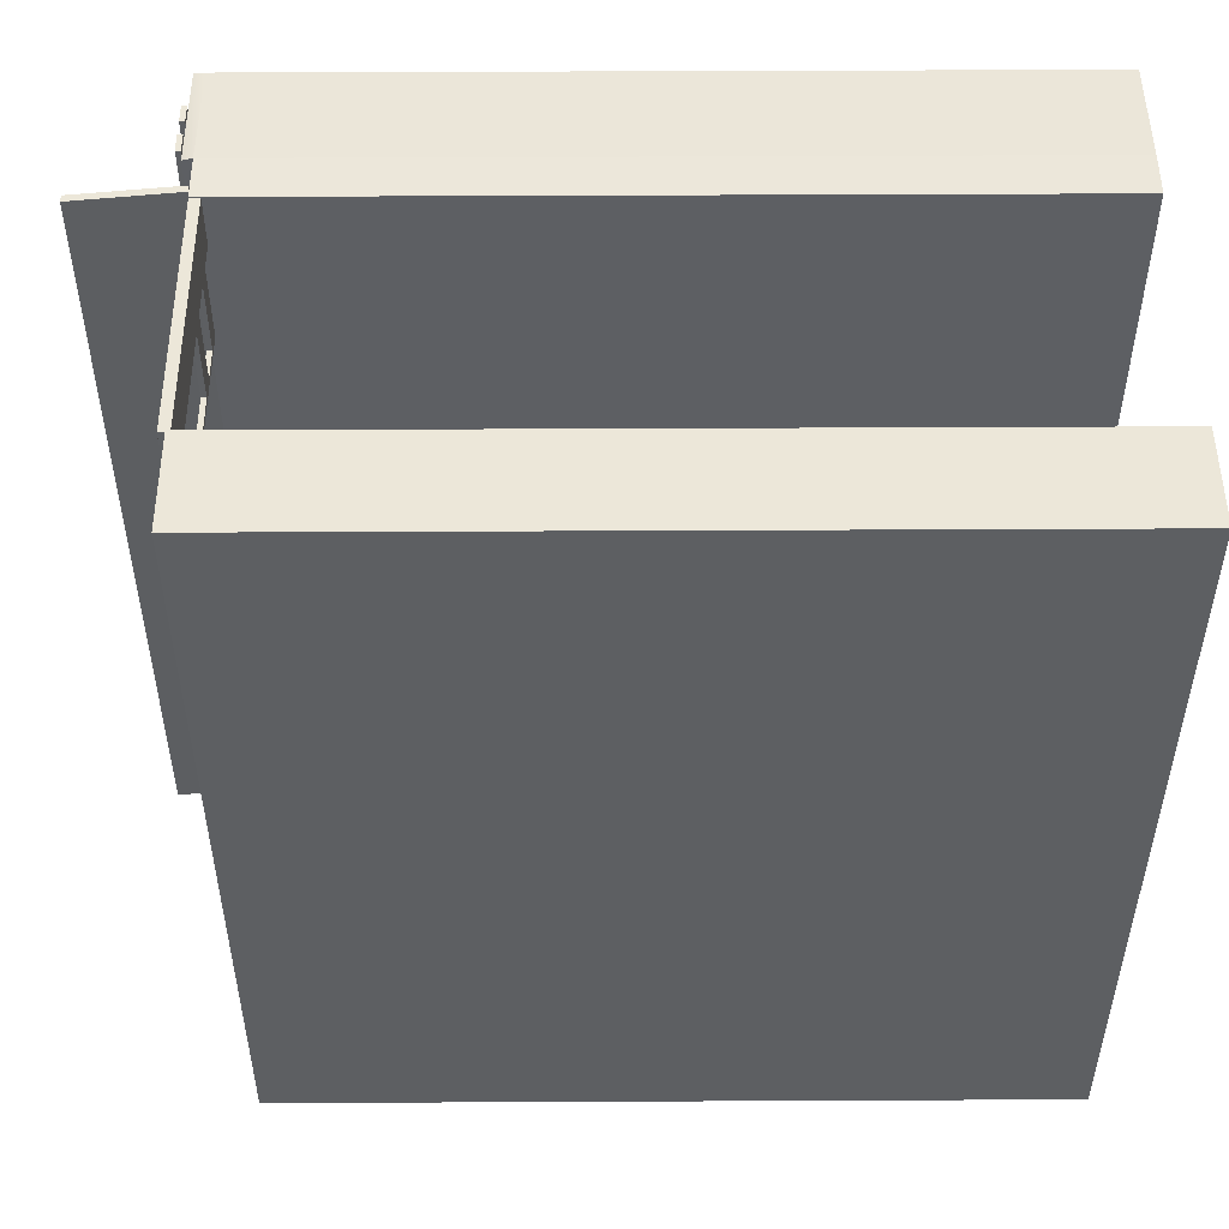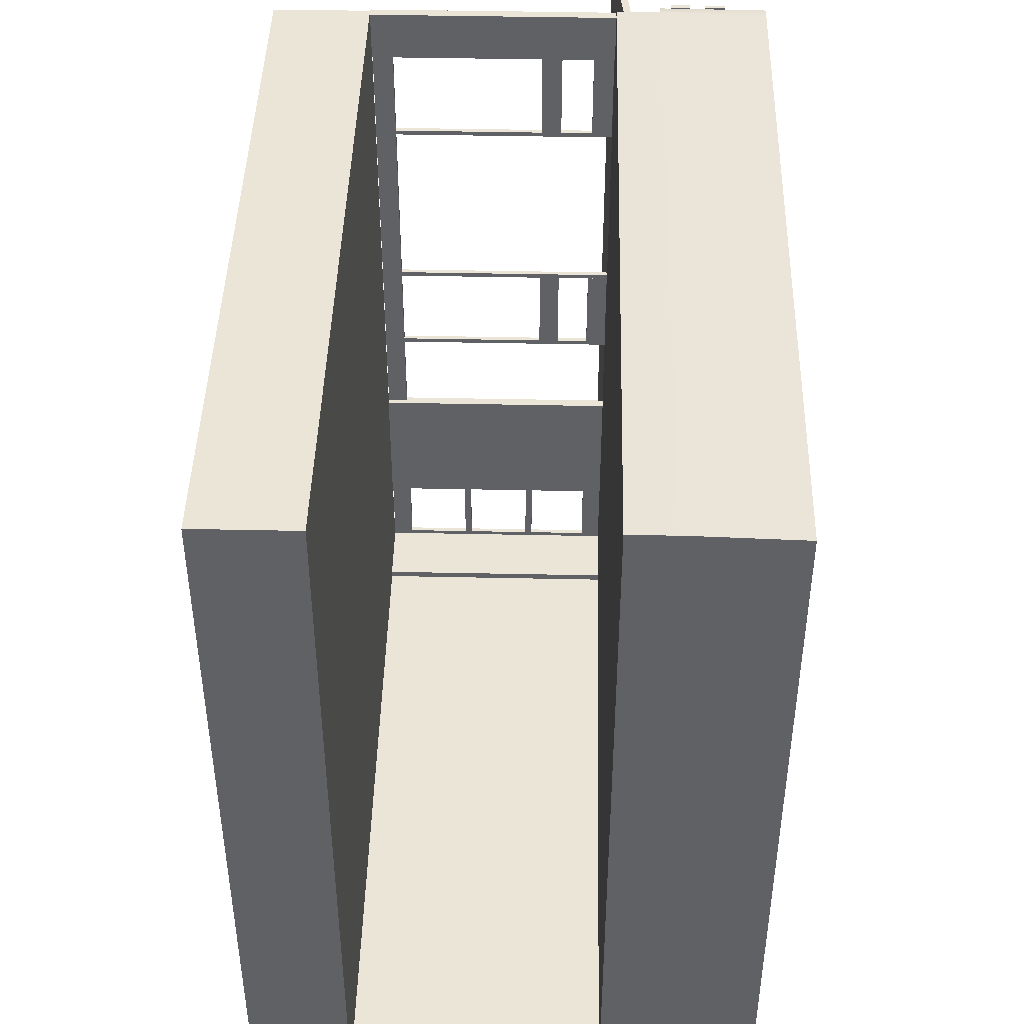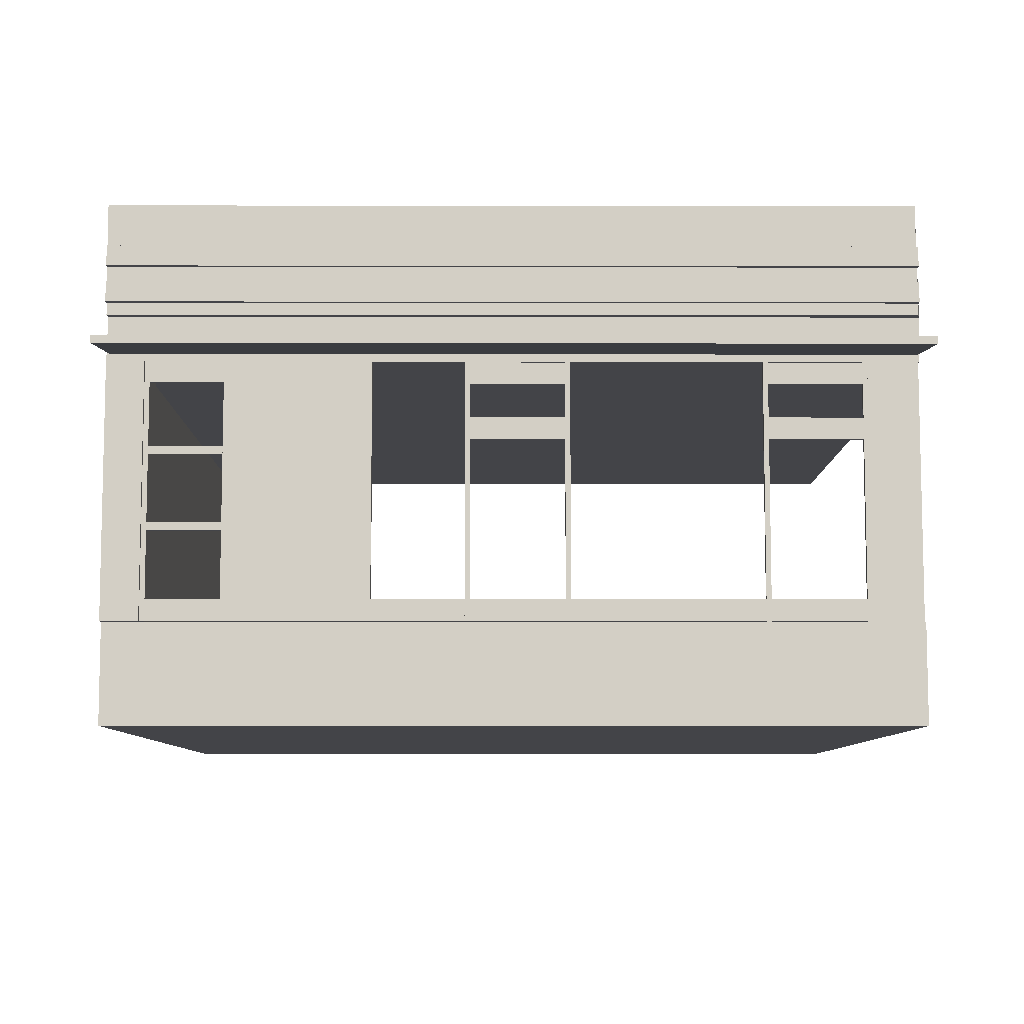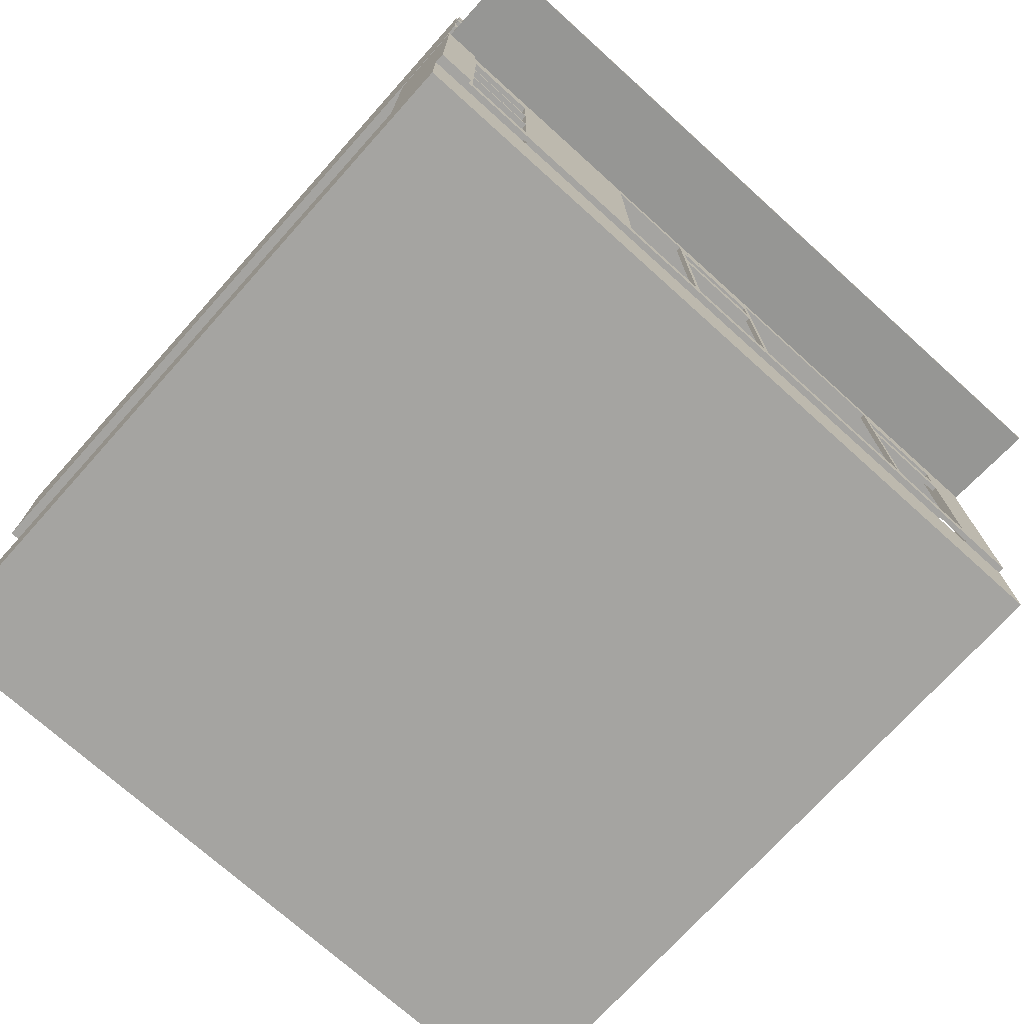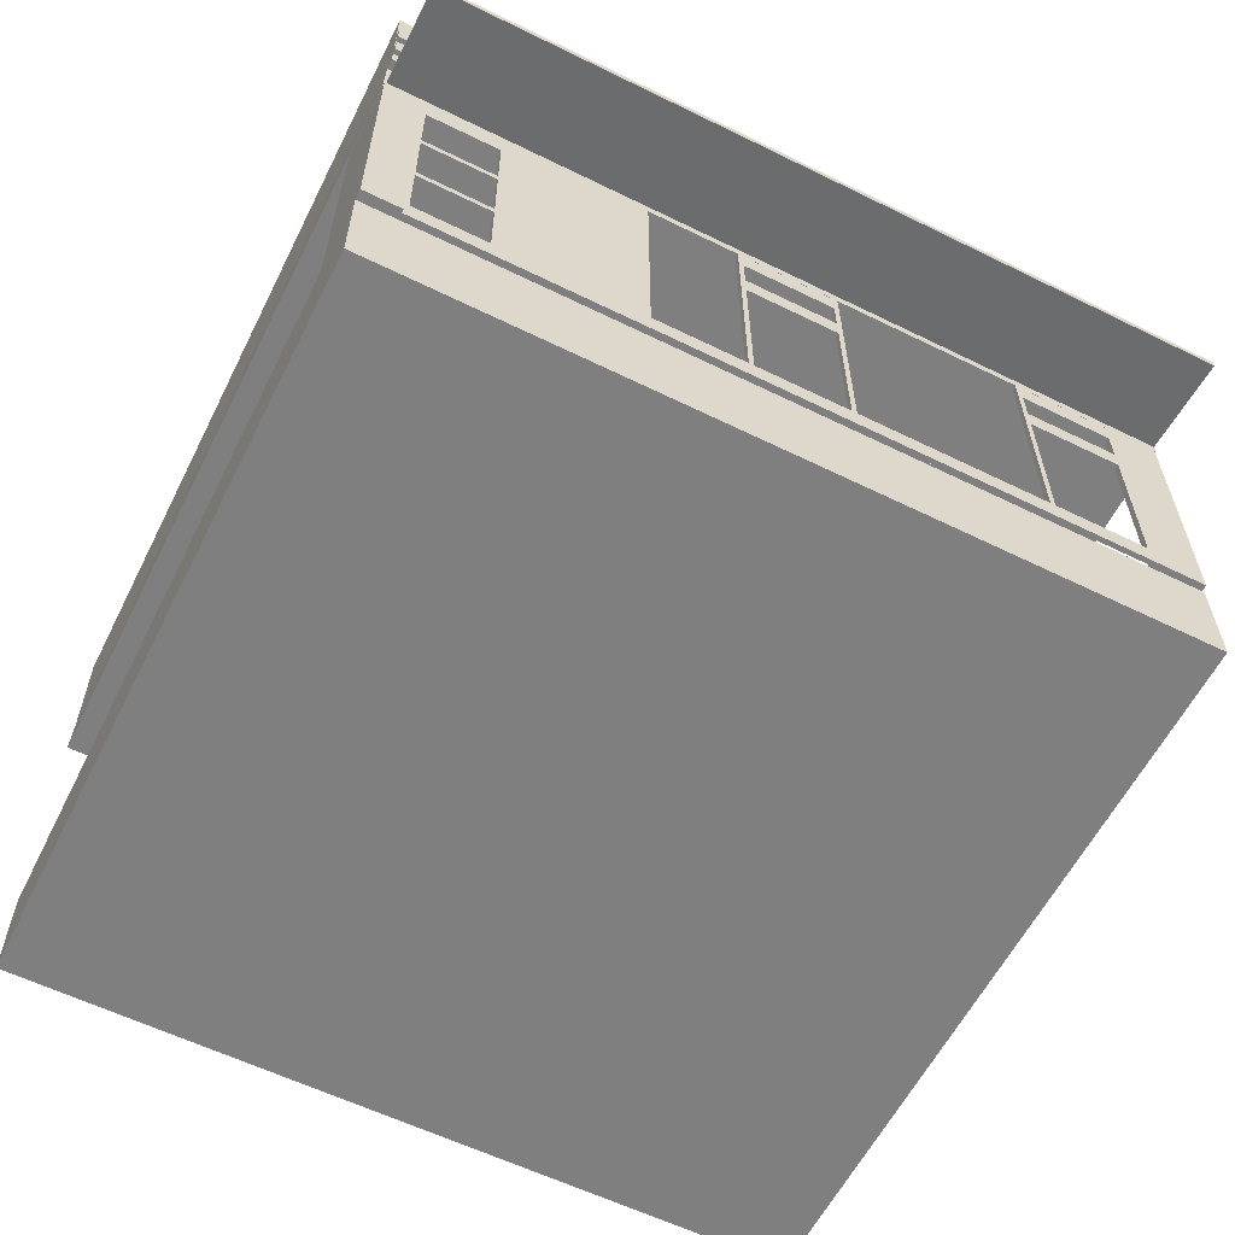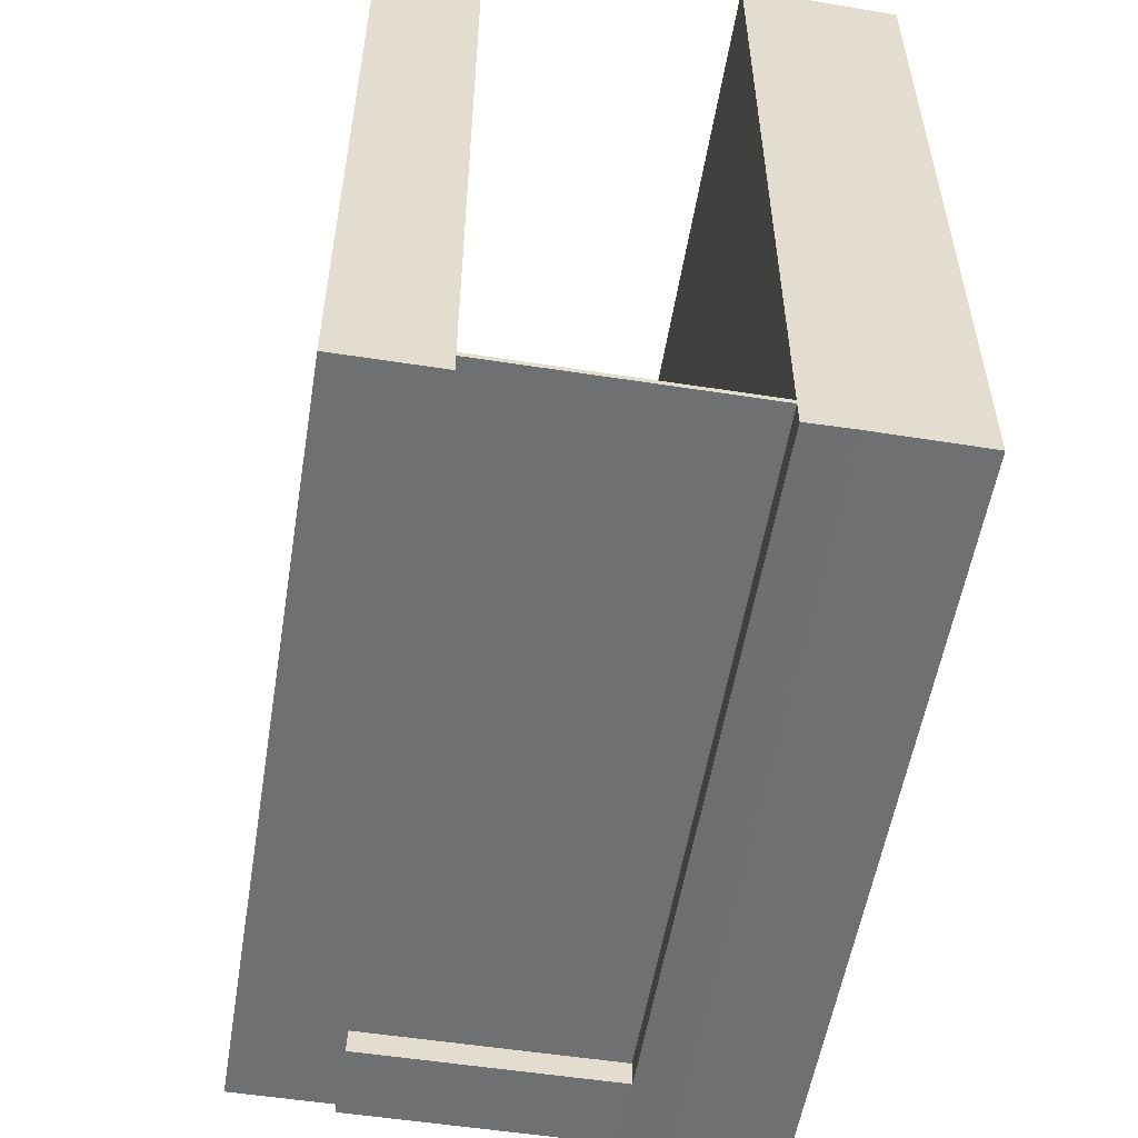
<metadata>
{"format":"obj","ext":"obj","renderer":"f3d","projection":"perspective","resolution":1024,"background":"white","views":[{"elev":50.2,"azim":-0.3,"up":"+Z"},{"elev":44.1,"azim":91.4,"up":"+Z"},{"elev":-8.2,"azim":-90.3,"up":"+Y"},{"elev":-73.2,"azim":-132.0,"up":"+Y"},{"elev":-59.7,"azim":-116.7,"up":"+Y"},{"elev":-54.8,"azim":80.7,"up":"+Z"}]}
</metadata>
<code>
o Conv Out Wall - Right
g Conv Out Wall - Right
v 4.585 0.5 0.25
v 4.485 0.5 0.25
v 4.585 3.05 0.25
v 4.485 3.05 0.25
v 4.485 0.5 -0.25
v 4.485 3.05 -0.25
v 4.585 0.5 -0.25
v 4.585 3.05 -0.25
f 3 4 2 1
f 4 6 5 2
f 6 8 7 5
f 8 3 1 7
f 8 6 4 3
f 1 2 5 7
g Conv Out Wall - Left
v 4.585 0.5 -5.1
v 4.485 0.5 -5.1
v 4.585 3.05 -5.1
v 4.485 3.05 -5.1
v 4.485 0.5 -6.5
v 4.485 3.05 -6.5
v 4.585 0.5 -6.5
v 4.585 3.05 -6.5
f 11 12 10 9
f 12 14 13 10
f 14 16 15 13
f 16 11 9 15
f 16 14 12 11
f 9 10 13 15
g Conv Ceiling
v 12.2 3.5 0.2712
v 4.485 3.5 0.2712
v 12.2 4.6 0.2375
v 4.485 4.6 0.2375
v 4.385 3.5 0.2462
v 4.385 3.497 -7.696
v 4.385 4.6 0.2375
v 4.385 4.597 -7.704
v 4.485 3.497 -7.696
v 12.2 3.497 -7.696
v 4.485 4.597 -7.704
v 12.2 4.597 -7.704
v 12.2 3.047 -7.704
v 4.485 3.047 -7.704
v 12.2 3.05 0.2625
v 4.485 3.05 0.2625
f 19 20 18 17
f 23 24 22 21
f 27 28 26 25
f 28 19 17 26
f 28 27 20 19
f 31 32 30 29
f 29 30 25 26
f 31 29 26 17
f 30 32 18 25
f 32 31 17 18
f 21 22 25 18
f 23 21 18 20
f 22 24 27 25
f 24 23 20 27
g Conv Shade
v 4.475 3.125 0.25
v 3.475 3.013 0.25
v 4.475 3.2 0.25
v 3.475 3.087 0.25
v 3.475 3.013 -7.675
v 3.475 3.087 -7.675
v 4.475 3.125 -7.675
v 4.475 3.2 -7.675
f 35 36 34 33
f 36 38 37 34
f 38 40 39 37
f 40 35 33 39
f 40 38 36 35
f 33 34 37 39
g Metal Bar Vertical - Right
v 4.535 0.5 -6.5
v 4.485 0.5 -6.5
v 4.535 3.05 -6.5
v 4.485 3.05 -6.5
v 4.485 0.5 -6.55
v 4.485 3.05 -6.55
v 4.535 0.5 -6.55
v 4.535 3.05 -6.55
f 43 44 42 41
f 44 46 45 42
f 46 48 47 45
f 48 43 41 47
f 48 46 44 43
f 41 42 45 47
g Metal Bar Vertical - Left
v 4.535 0.5 -7.275
v 4.485 0.5 -7.275
v 4.535 3.05 -7.275
v 4.485 3.05 -7.275
v 4.485 0.5 -7.325
v 4.485 3.05 -7.325
v 4.535 0.5 -7.325
v 4.535 3.05 -7.325
f 51 52 50 49
f 52 54 53 50
f 54 56 55 53
f 56 51 49 55
f 56 54 52 51
f 49 50 53 55
g Metal Bar Horizontal
v 4.535 2.138 -6.55
v 4.485 2.138 -6.55
v 4.535 2.212 -6.55
v 4.485 2.212 -6.55
v 4.485 2.138 -7.275
v 4.485 2.212 -7.275
v 4.535 2.138 -7.275
v 4.535 2.212 -7.275
f 59 60 58 57
f 60 62 61 58
f 62 64 63 61
f 64 59 57 63
f 64 62 60 59
f 57 58 61 63
g Metal Bar Horizontal (1)
v 4.535 1.387 -6.55
v 4.485 1.387 -6.55
v 4.535 1.462 -6.55
v 4.485 1.462 -6.55
v 4.485 1.387 -7.275
v 4.485 1.462 -7.275
v 4.535 1.387 -7.275
v 4.535 1.462 -7.275
f 67 68 66 65
f 68 70 69 66
f 70 72 71 69
f 72 67 65 71
f 72 70 68 67
f 65 66 69 71
g Metal Bar Horizontal - Top
v 4.535 2.842 -6.55
v 4.485 2.842 -6.55
v 4.535 3.055 -6.55
v 4.485 3.055 -6.55
v 4.485 2.842 -7.275
v 4.485 3.055 -7.275
v 4.535 2.842 -7.275
v 4.535 3.055 -7.275
f 75 76 74 73
f 76 78 77 74
f 78 80 79 77
f 80 75 73 79
f 80 78 76 75
f 73 74 77 79
g Metal Bar Horizontal - Bottom
v 4.535 0.5025 -6.55
v 4.485 0.5025 -6.55
v 4.535 0.715 -6.55
v 4.485 0.715 -6.55
v 4.485 0.5025 -7.275
v 4.485 0.715 -7.275
v 4.535 0.5025 -7.275
v 4.535 0.715 -7.275
f 83 84 82 81
f 84 86 85 82
f 86 88 87 85
f 88 83 81 87
f 88 86 84 83
f 81 82 85 87
g Metal Bar Vertical - Right
v 4.535 0.5 -3.163
v 4.485 0.5 -3.163
v 4.535 3.05 -3.163
v 4.485 3.05 -3.163
v 4.485 0.5 -3.212
v 4.485 3.05 -3.212
v 4.535 0.5 -3.212
v 4.535 3.05 -3.212
f 91 92 90 89
f 92 94 93 90
f 94 96 95 93
f 96 91 89 95
f 96 94 92 91
f 89 90 93 95
g Metal Bar Vertical - Left
v 4.535 0.5 -4.14
v 4.485 0.5 -4.14
v 4.535 3.05 -4.14
v 4.485 3.05 -4.14
v 4.485 0.5 -4.19
v 4.485 3.05 -4.19
v 4.535 0.5 -4.19
v 4.535 3.05 -4.19
f 99 100 98 97
f 100 102 101 98
f 102 104 103 101
f 104 99 97 103
f 104 102 100 99
f 97 98 101 103
g Metal Bar Horizontal - Top
v 4.535 2.833 -3.212
v 4.485 2.833 -3.212
v 4.535 3.045 -3.212
v 4.485 3.045 -3.212
v 4.485 2.833 -4.14
v 4.485 3.045 -4.14
v 4.535 2.833 -4.14
v 4.535 3.045 -4.14
f 107 108 106 105
f 108 110 109 106
f 110 112 111 109
f 112 107 105 111
f 112 110 108 107
f 105 106 109 111
g Metal Bar Horizontal - Mid
v 4.535 2.288 -3.212
v 4.485 2.288 -3.212
v 4.535 2.5 -3.212
v 4.485 2.5 -3.212
v 4.485 2.288 -4.14
v 4.485 2.5 -4.14
v 4.535 2.288 -4.14
v 4.535 2.5 -4.14
f 115 116 114 113
f 116 118 117 114
f 118 120 119 117
f 120 115 113 119
f 120 118 116 115
f 113 114 117 119
g Metal Bar Horizontal - Bottom
v 4.535 0.5025 -3.212
v 4.485 0.5025 -3.212
v 4.535 0.715 -3.212
v 4.485 0.715 -3.212
v 4.485 0.5025 -4.14
v 4.485 0.715 -4.14
v 4.535 0.5025 -4.14
v 4.535 0.715 -4.14
f 123 124 122 121
f 124 126 125 122
f 126 128 127 125
f 128 123 121 127
f 128 126 124 123
f 121 122 125 127
g Conv Metal Bar Horizontal - Mid
v 4.535 0.5025 -1.275
v 4.485 0.5025 -1.275
v 4.535 0.715 -1.275
v 4.485 0.715 -1.275
v 4.485 0.5025 -3.165
v 4.485 0.715 -3.165
v 4.535 0.5025 -3.165
v 4.535 0.715 -3.165
f 131 132 130 129
f 132 134 133 130
f 134 136 135 133
f 136 131 129 135
f 136 134 132 131
f 129 130 133 135
g Conv Metal Bar Horizontal - Mid (1)
v 4.535 0.5025 -4.19
v 4.485 0.5025 -4.19
v 4.535 0.715 -4.19
v 4.485 0.715 -4.19
v 4.485 0.5025 -5.1
v 4.485 0.715 -5.1
v 4.535 0.5025 -5.1
v 4.535 0.715 -5.1
f 139 140 138 137
f 140 142 141 138
f 142 144 143 141
f 144 139 137 143
f 144 142 140 139
f 137 138 141 143
g Metal Bar Vertical - Right
v 4.535 0.5 -0.2475
v 4.485 0.5 -0.2475
v 4.535 3.05 -0.2475
v 4.485 3.05 -0.2475
v 4.485 0.5 -0.2975
v 4.485 3.05 -0.2975
v 4.535 0.5 -0.2975
v 4.535 3.05 -0.2975
f 147 148 146 145
f 148 150 149 146
f 150 152 151 149
f 152 147 145 151
f 152 150 148 147
f 145 146 149 151
g Metal Bar Vertical - Left
v 4.535 0.5 -1.225
v 4.485 0.5 -1.225
v 4.535 3.05 -1.225
v 4.485 3.05 -1.225
v 4.485 0.5 -1.275
v 4.485 3.05 -1.275
v 4.535 0.5 -1.275
v 4.535 3.05 -1.275
f 155 156 154 153
f 156 158 157 154
f 158 160 159 157
f 160 155 153 159
f 160 158 156 155
f 153 154 157 159
g Metal Bar Horizontal - Top
v 4.535 2.833 -0.2975
v 4.485 2.833 -0.2975
v 4.535 3.045 -0.2975
v 4.485 3.045 -0.2975
v 4.485 2.833 -1.225
v 4.485 3.045 -1.225
v 4.535 2.833 -1.225
v 4.535 3.045 -1.225
f 163 164 162 161
f 164 166 165 162
f 166 168 167 165
f 168 163 161 167
f 168 166 164 163
f 161 162 165 167
g Metal Bar Horizontal - Mid
v 4.535 2.288 -0.2975
v 4.485 2.288 -0.2975
v 4.535 2.5 -0.2975
v 4.485 2.5 -0.2975
v 4.485 2.288 -1.225
v 4.485 2.5 -1.225
v 4.535 2.288 -1.225
v 4.535 2.5 -1.225
f 171 172 170 169
f 172 174 173 170
f 174 176 175 173
f 176 171 169 175
f 176 174 172 171
f 169 170 173 175
g Metal Bar Horizontal - Bottom
v 4.535 0.5025 -0.2975
v 4.485 0.5025 -0.2975
v 4.535 0.715 -0.2975
v 4.485 0.715 -0.2975
v 4.485 0.5025 -1.225
v 4.485 0.715 -1.225
v 4.535 0.5025 -1.225
v 4.535 0.715 -1.225
f 179 180 178 177
f 180 182 181 178
f 182 184 183 181
f 184 179 177 183
f 184 182 180 179
f 177 178 181 183
g Conv Top Edge (2)
v 4.375 3.975 0.25
v 4.325 3.975 0.25
v 4.375 4.175 0.25
v 4.325 4.175 0.25
v 4.325 3.975 -7.7
v 4.325 4.175 -7.7
v 4.375 3.975 -7.7
v 4.375 4.175 -7.7
f 187 188 186 185
f 188 190 189 186
f 190 192 191 189
f 192 187 185 191
f 192 190 188 187
f 185 186 189 191
g Conv Top Edge (3)
v 4.375 3.615 0.25
v 4.325 3.615 0.25
v 4.375 3.815 0.25
v 4.325 3.815 0.25
v 4.325 3.615 -7.7
v 4.325 3.815 -7.7
v 4.375 3.615 -7.7
v 4.375 3.815 -7.7
f 195 196 194 193
f 196 198 197 194
f 198 200 199 197
f 200 195 193 199
f 200 198 196 195
f 193 194 197 199
g Conv Floor
v 12.22 -0.5 0.275
v 4.55 -0.5 0.275
v 12.22 0.5 0.275
v 4.55 0.5 0.275
v 4.55 -0.5 -7.7
v 4.55 0.5 -7.7
v 12.22 -0.5 -7.7
v 12.22 0.5 -7.7
f 203 204 202 201
f 204 206 205 202
f 206 208 207 205
f 208 203 201 207
f 208 206 204 203
f 201 202 205 207
g Conv Wall Left
v 12.2 0.5 -7.4
v 5.225 0.5 -7.4
v 12.2 3.05 -7.4
v 5.225 3.05 -7.4
v 5.225 0.5 -7.45
v 5.225 3.05 -7.45
v 12.2 0.5 -7.45
v 12.2 3.05 -7.45
f 211 212 210 209
f 212 214 213 210
f 214 216 215 213
f 216 211 209 215
f 216 214 212 211
f 209 210 213 215
g Conv left pillar bottom
v 5.225 0.5 -7.325
v 4.45 0.5 -7.325
v 5.225 3.05 -7.325
v 4.45 3.05 -7.325
v 4.45 0.5 -7.7
v 4.45 3.05 -7.7
v 5.225 0.5 -7.7
v 5.225 3.05 -7.7
f 219 220 218 217
f 220 222 221 218
f 222 224 223 221
f 224 219 217 223
f 224 222 220 219
f 217 218 221 223

</code>
